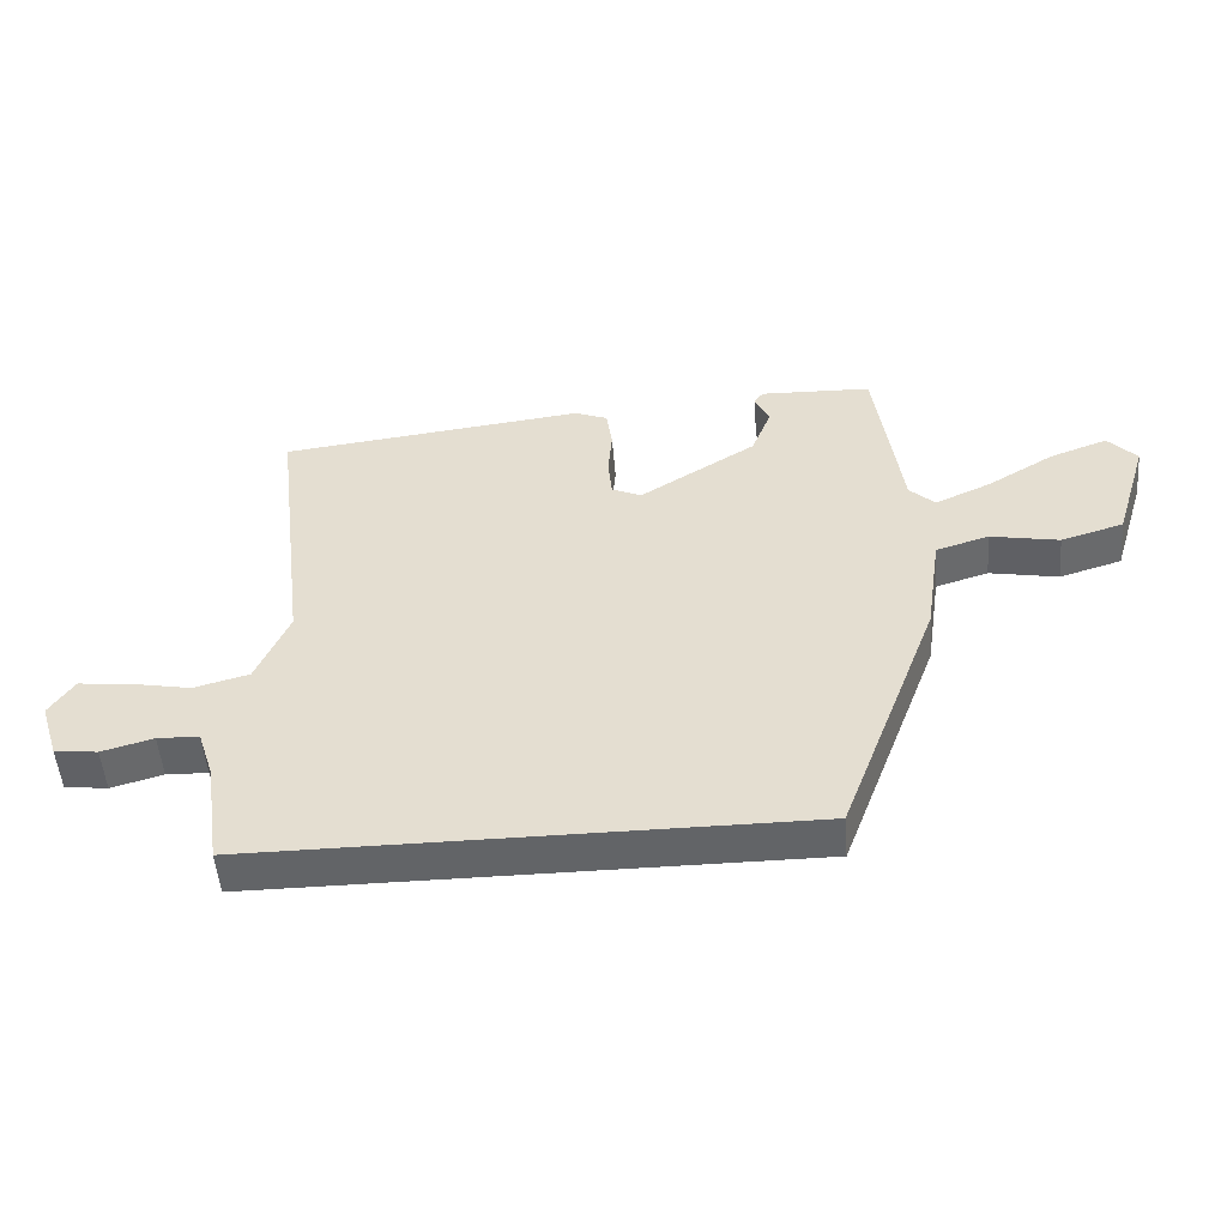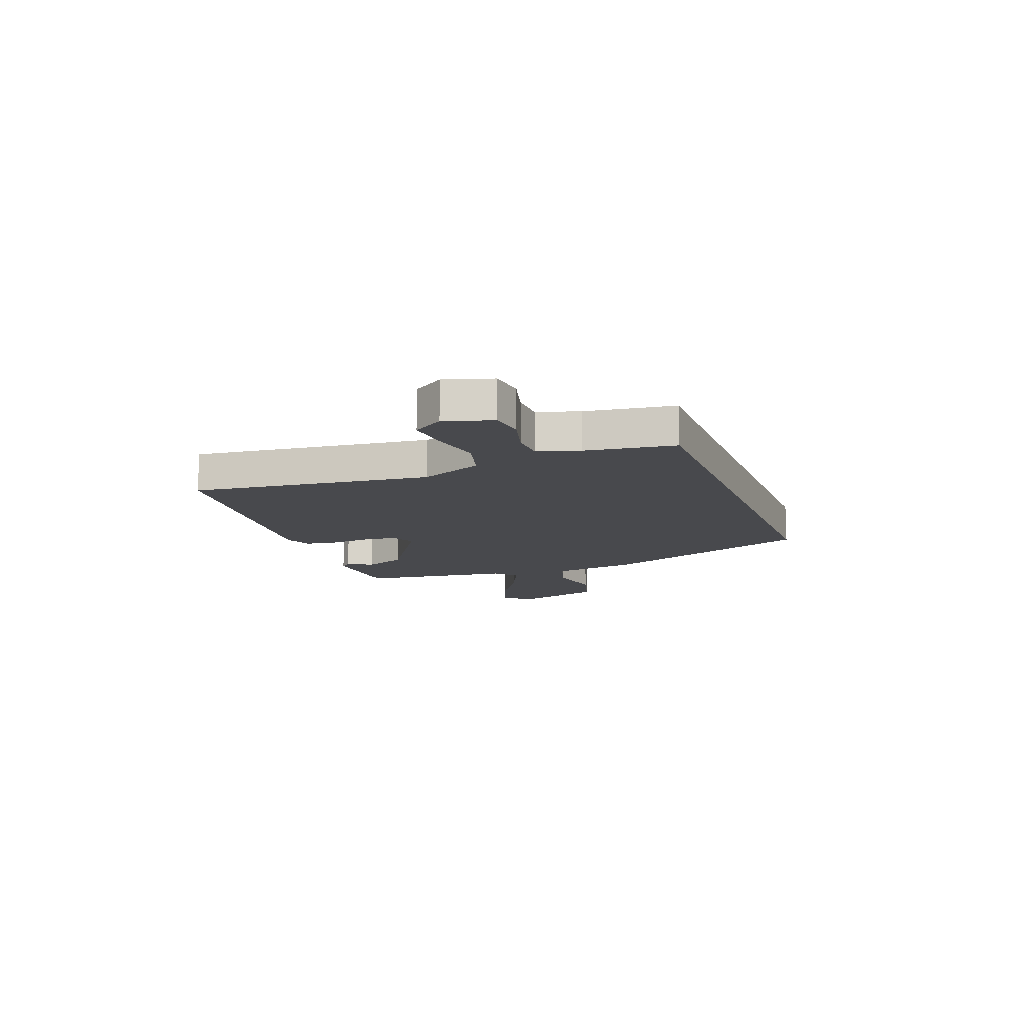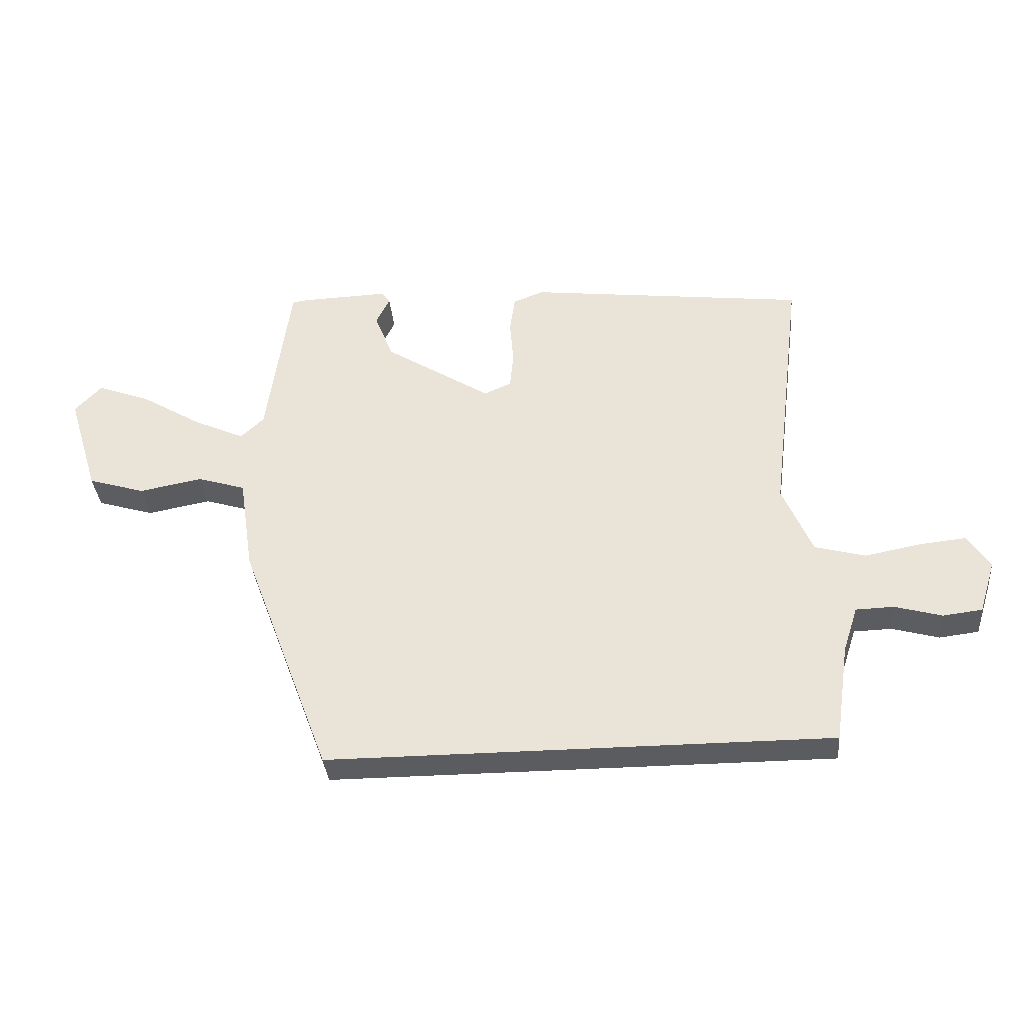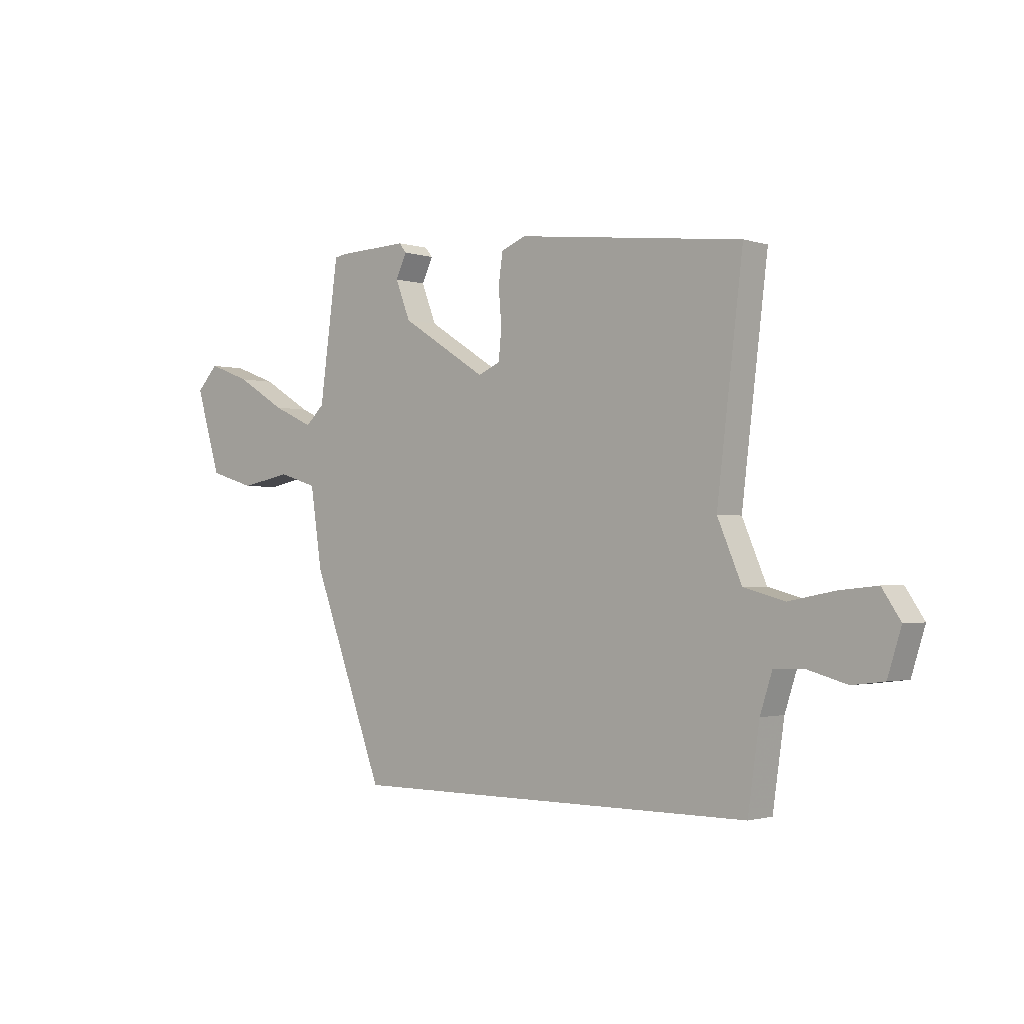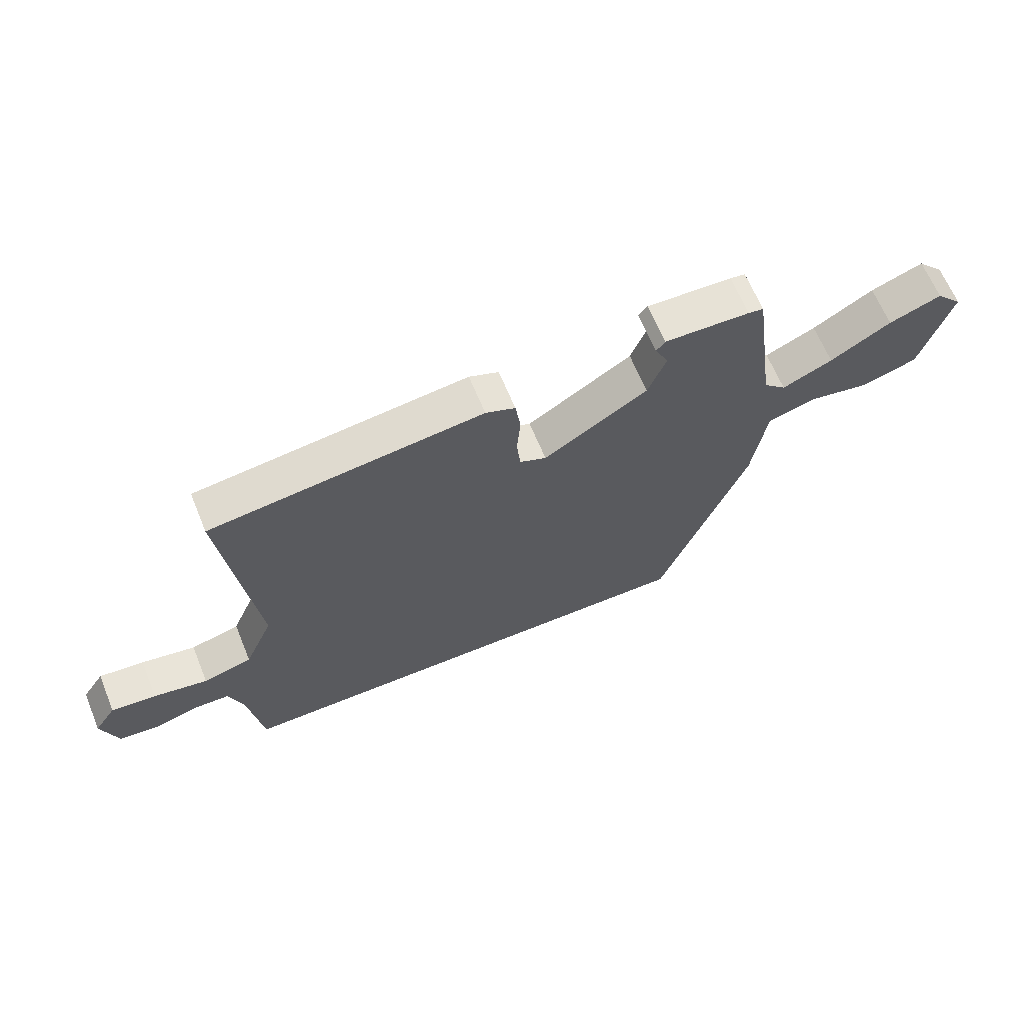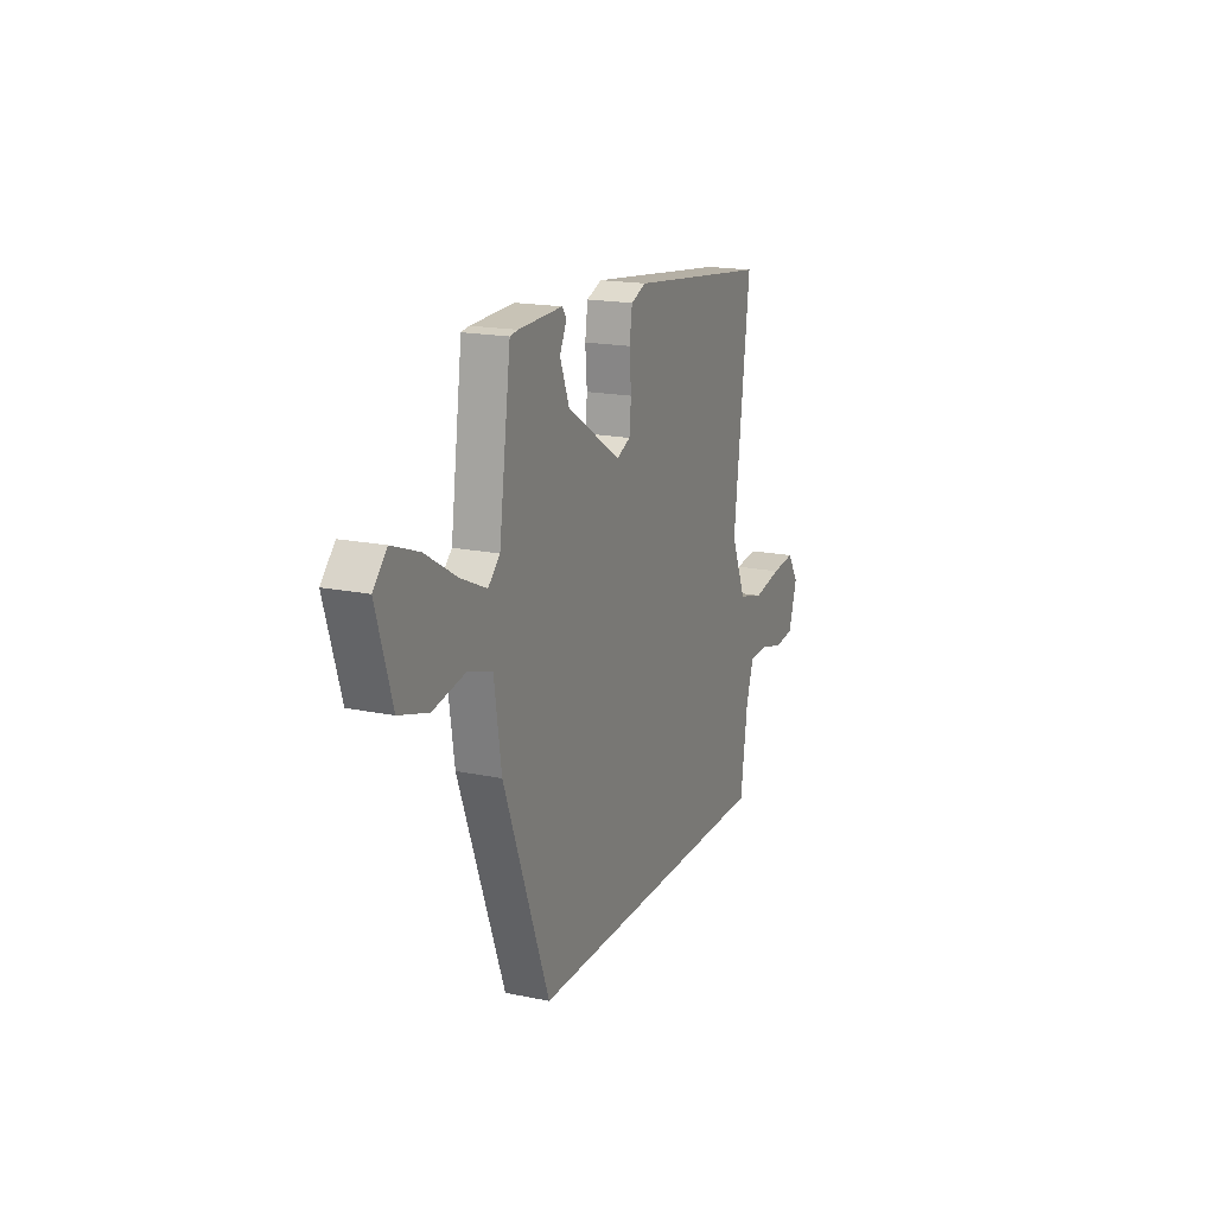
<metadata>
{"format":"obj","ext":"obj","renderer":"f3d","projection":"perspective","resolution":1024,"background":"white","views":[{"elev":-51.1,"azim":-175.4,"up":"+Z"},{"elev":-12.5,"azim":110.7,"up":"+Y"},{"elev":-35.2,"azim":5.1,"up":"+Z"},{"elev":-1.7,"azim":41.6,"up":"+Z"},{"elev":65.0,"azim":157.7,"up":"+Z"},{"elev":17.7,"azim":-67.8,"up":"+Z"}]}
</metadata>
<code>
v 0.515 0.07 -0.5
v -0.331 0.07 -0.5
v -0.483 0.07 -0.096
v -0.507 0.07 0.065
v -0.588 0.07 0.09
v -0.694 0.07 0.07
v -0.79 0.07 0.099
v -0.842 0.07 0.269
v -0.797 0.07 0.317
v -0.708 0.07 0.284
v -0.605 0.07 0.222
v -0.519 0.07 0.183
v -0.48 0.07 0.22
v -0.441 0.07 0.502
v -0.415 0.07 0.506
v -0.269 0.07 0.511
v -0.254 0.07 0.492
v -0.277 0.07 0.444
v -0.246 0.07 0.365
v -0.067 0.07 0.252
v -0.021 0.07 0.272
v -0.015 0.07 0.334
v -0.021 0.07 0.409
v -0.012 0.07 0.471
v 0.039 0.07 0.491
v 0.51 0.07 0.435
v 0.456 0.07 -0.009
v 0.506 0.07 -0.126
v 0.591 0.07 -0.149
v 0.685 0.07 -0.131
v 0.763 0.07 -0.123
v 0.801 0.07 -0.18
v 0.773 0.07 -0.269
v 0.707 0.07 -0.277
v 0.628 0.07 -0.255
v 0.564 0.07 -0.257
v 0.539 0.07 -0.334
v 0.515 0 -0.5
v -0.331 0 -0.5
v -0.483 0 -0.096
v -0.507 0 0.065
v -0.588 0 0.09
v -0.694 0 0.07
v -0.79 0 0.099
v -0.842 0 0.269
v -0.797 0 0.317
v -0.708 0 0.284
v -0.605 0 0.222
v -0.519 0 0.183
v -0.48 0 0.22
v -0.441 0 0.502
v -0.415 0 0.506
v -0.269 0 0.511
v -0.254 0 0.492
v -0.277 0 0.444
v -0.246 0 0.365
v -0.067 0 0.252
v -0.021 0 0.272
v -0.015 0 0.334
v -0.021 0 0.409
v -0.012 0 0.471
v 0.039 0 0.491
v 0.51 0 0.435
v 0.456 0 -0.009
v 0.506 0 -0.126
v 0.591 0 -0.149
v 0.685 0 -0.131
v 0.763 0 -0.123
v 0.801 0 -0.18
v 0.773 0 -0.269
v 0.707 0 -0.277
v 0.628 0 -0.255
v 0.564 0 -0.257
v 0.539 0 -0.334
f 32 33 34 35
f 32 35 36
f 29 30 31 32
f 29 32 36
f 28 29 36 37
f 24 25 26 27
f 22 23 24 27
f 21 22 27 28
f 20 21 28 37
f 15 16 17 18
f 13 14 15 18
f 13 18 19
f 12 13 19 20
f 8 9 10 11
f 8 11 12
f 5 6 7 8
f 4 5 8 12
f 4 12 20 37
f 3 4 37
f 1 2 3 37
f 72 71 70 69
f 73 72 69
f 69 68 67 66
f 73 69 66
f 74 73 66 65
f 64 63 62 61
f 64 61 60 59
f 65 64 59 58
f 74 65 58 57
f 55 54 53 52
f 55 52 51 50
f 56 55 50
f 57 56 50 49
f 48 47 46 45
f 49 48 45
f 45 44 43 42
f 49 45 42 41
f 74 57 49 41
f 74 41 40
f 74 40 39 38
f 1 38 39 2
f 2 39 40 3
f 3 40 41 4
f 4 41 42 5
f 5 42 43 6
f 6 43 44 7
f 7 44 45 8
f 8 45 46 9
f 9 46 47 10
f 10 47 48 11
f 11 48 49 12
f 12 49 50 13
f 13 50 51 14
f 14 51 52 15
f 15 52 53 16
f 16 53 54 17
f 17 54 55 18
f 18 55 56 19
f 19 56 57 20
f 20 57 58 21
f 21 58 59 22
f 22 59 60 23
f 23 60 61 24
f 24 61 62 25
f 25 62 63 26
f 26 63 64 27
f 27 64 65 28
f 28 65 66 29
f 29 66 67 30
f 30 67 68 31
f 31 68 69 32
f 32 69 70 33
f 33 70 71 34
f 34 71 72 35
f 35 72 73 36
f 36 73 74 37
f 37 74 38 1

</code>
